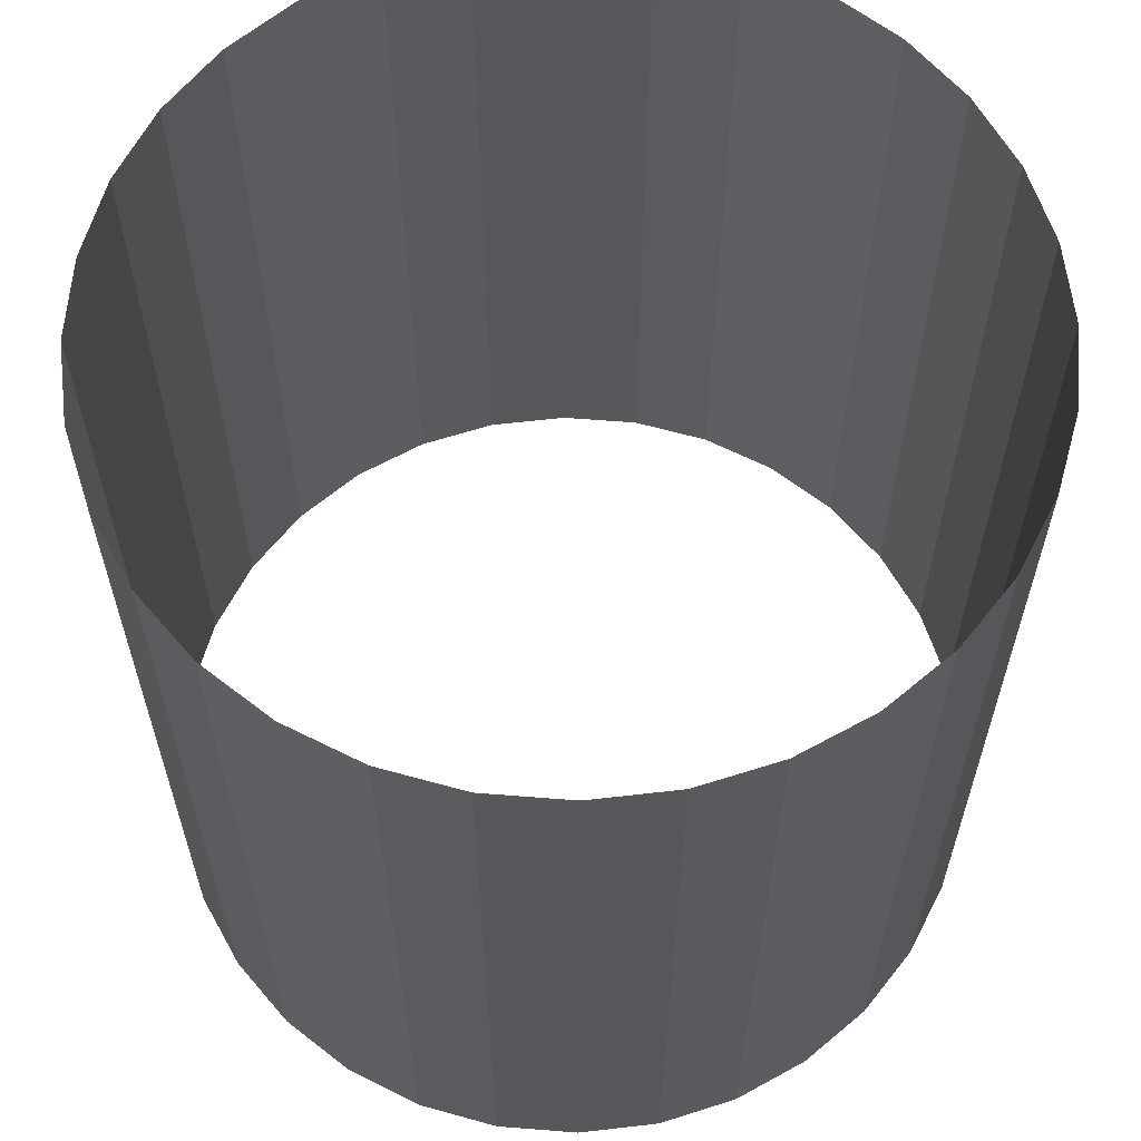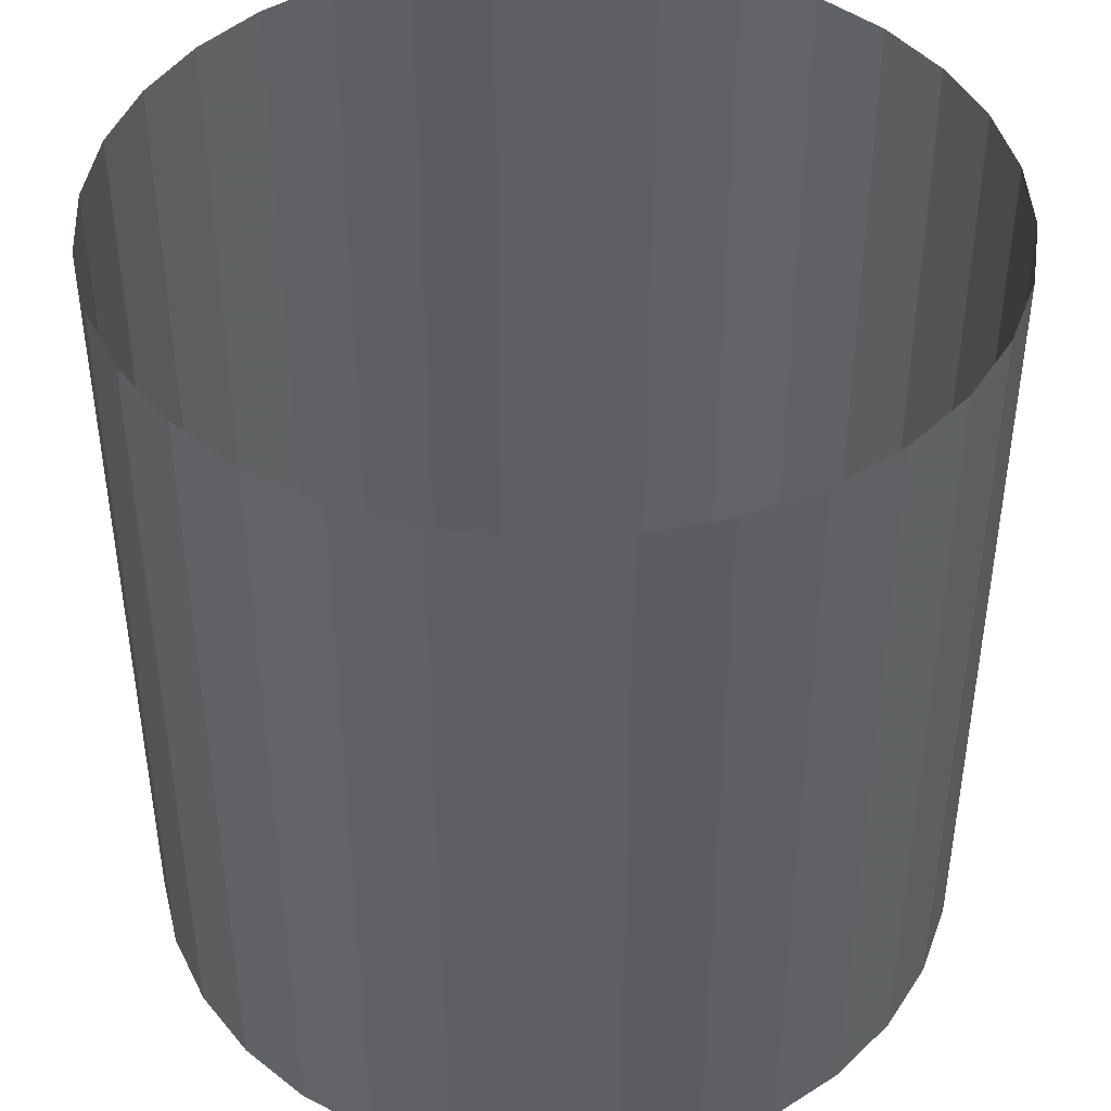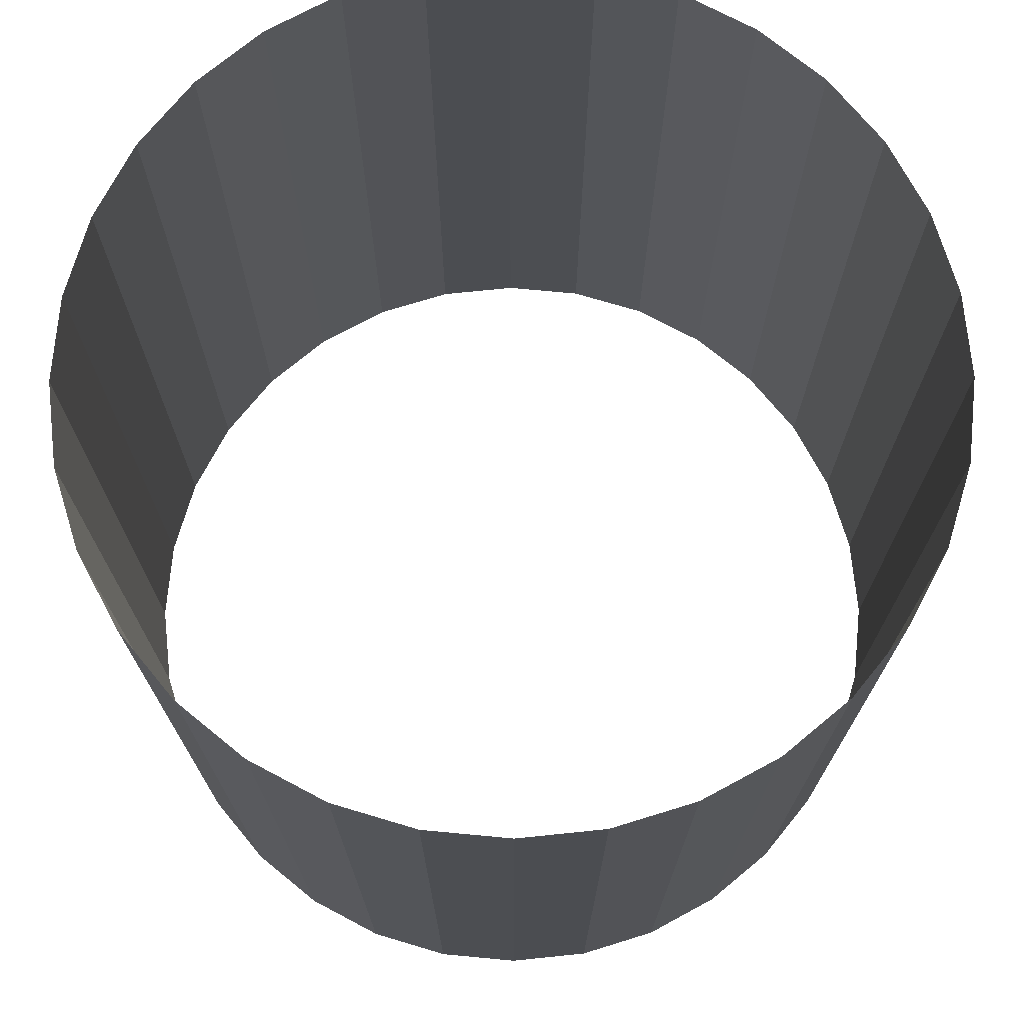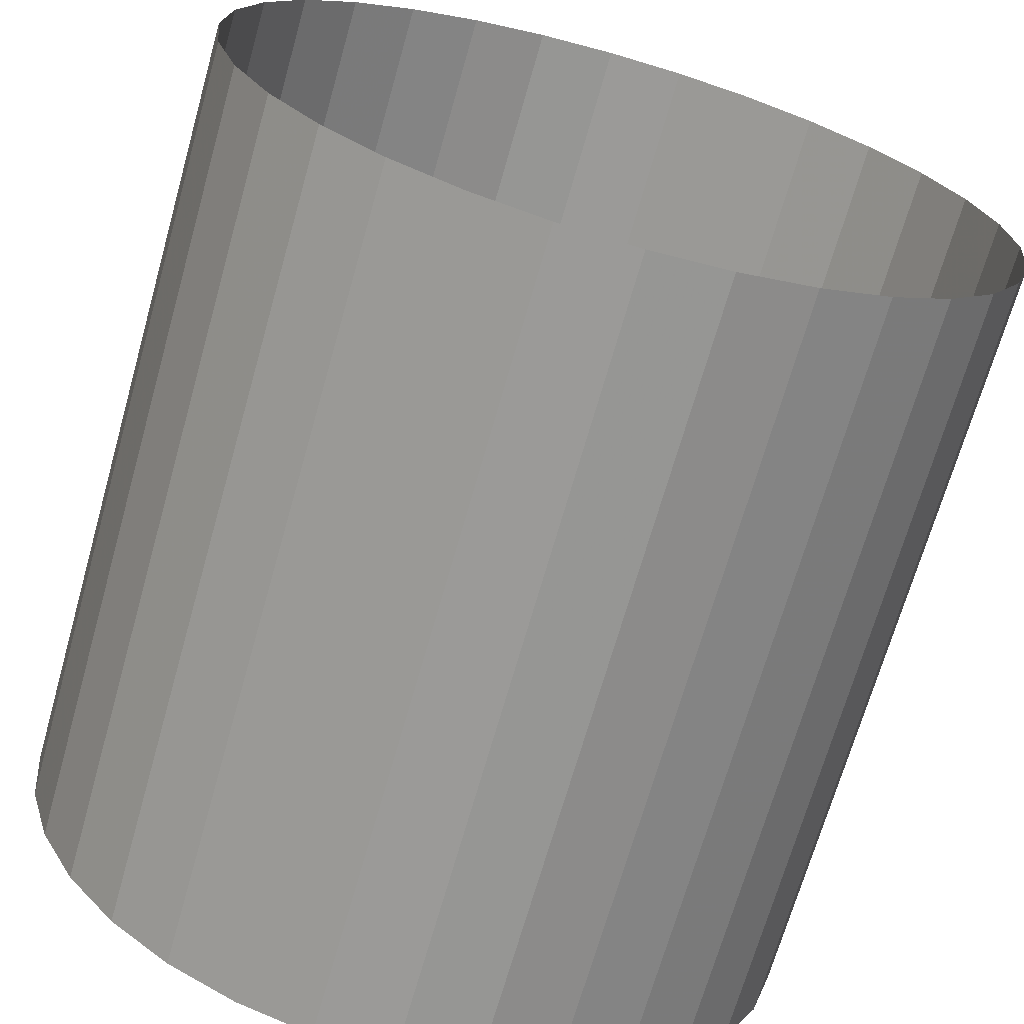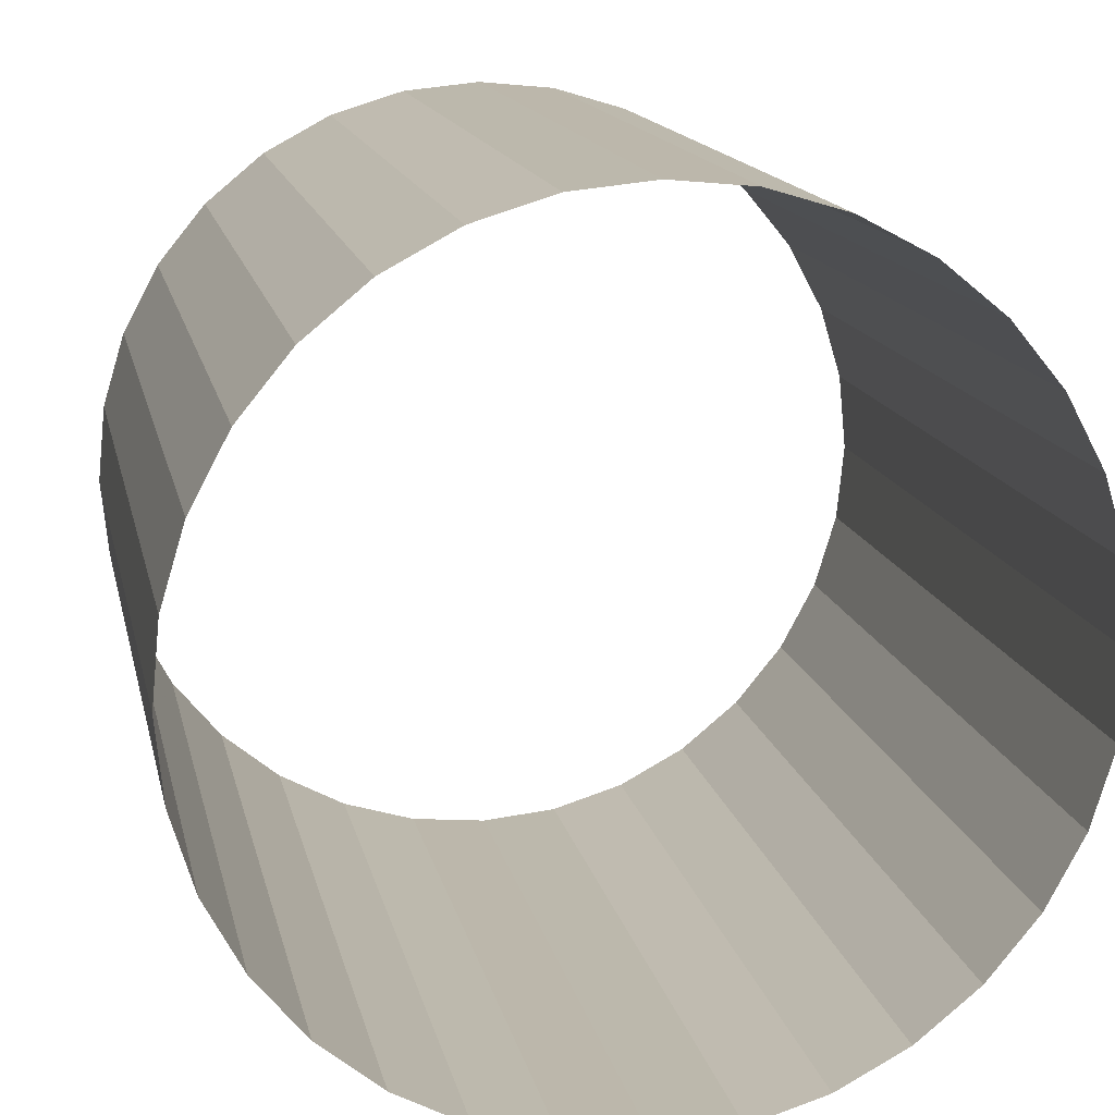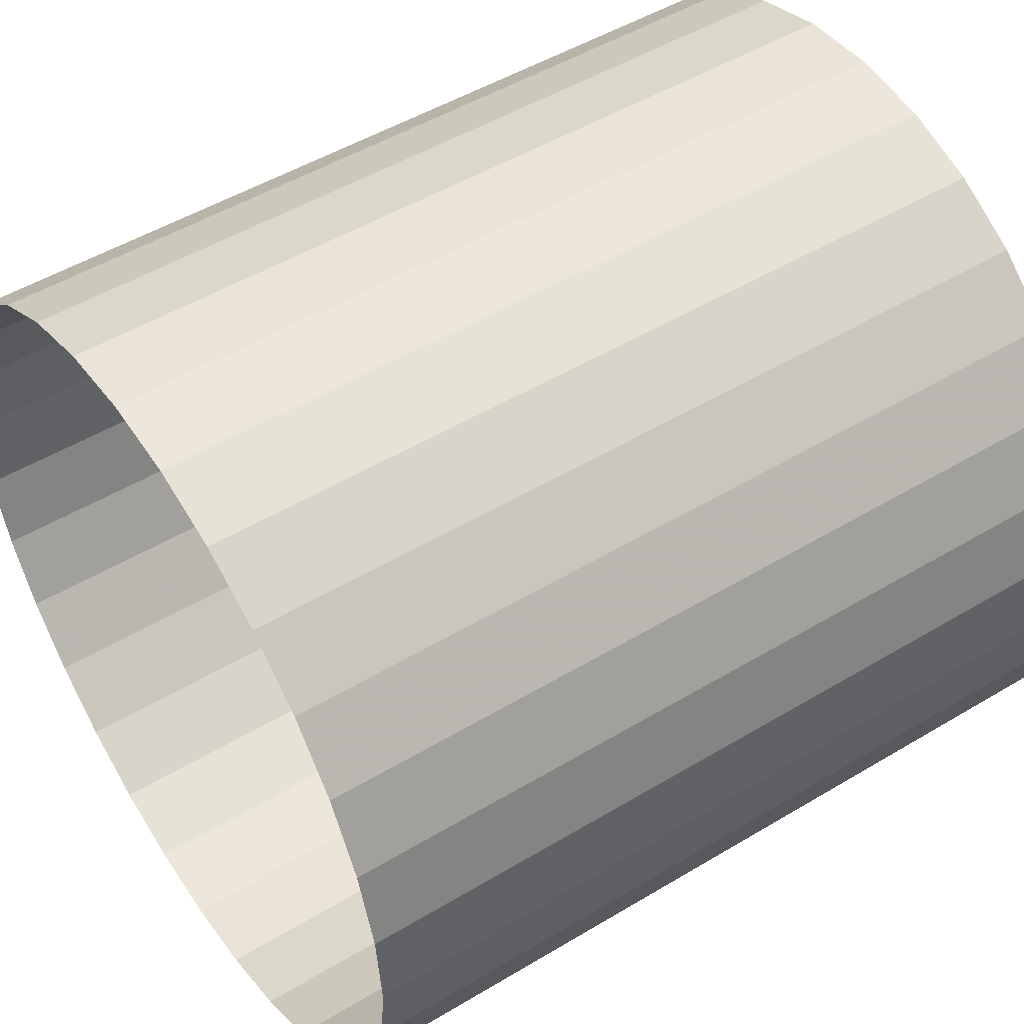
<metadata>
{"format":"obj","ext":"obj","renderer":"f3d","projection":"perspective","resolution":1024,"background":"white","views":[{"elev":62.1,"azim":167.7,"up":"+Z"},{"elev":43.8,"azim":14.1,"up":"+Z"},{"elev":73.3,"azim":-79.0,"up":"+Z"},{"elev":-68.8,"azim":164.2,"up":"+Y"},{"elev":14.7,"azim":168.4,"up":"+Y"},{"elev":49.9,"azim":56.5,"up":"+Y"}]}
</metadata>
<code>
v 0.25 0 -0.25
v 0.2452 0.04877 -0.25
v 0.231 0.09567 -0.25
v 0.2079 0.1389 -0.25
v 0.1768 0.1768 -0.25
v 0.1389 0.2079 -0.25
v 0.09567 0.231 -0.25
v 0.04877 0.2452 -0.25
v 0 0.25 -0.25
v -0.04877 0.2452 -0.25
v -0.09567 0.231 -0.25
v -0.1389 0.2079 -0.25
v -0.1768 0.1768 -0.25
v -0.2079 0.1389 -0.25
v -0.231 0.09567 -0.25
v -0.2452 0.04877 -0.25
v -0.25 0 -0.25
v -0.2452 -0.04877 -0.25
v -0.231 -0.09567 -0.25
v -0.2079 -0.1389 -0.25
v -0.1768 -0.1768 -0.25
v -0.1389 -0.2079 -0.25
v -0.09567 -0.231 -0.25
v -0.04877 -0.2452 -0.25
v 0 -0.25 -0.25
v 0.04877 -0.2452 -0.25
v 0.09567 -0.231 -0.25
v 0.1389 -0.2079 -0.25
v 0.1768 -0.1768 -0.25
v 0.2079 -0.1389 -0.25
v 0.231 -0.09567 -0.25
v 0.2452 -0.04877 -0.25
v 0.25 0 0.25
v 0.2452 0.04877 0.25
v 0.231 0.09567 0.25
v 0.2079 0.1389 0.25
v 0.1768 0.1768 0.25
v 0.1389 0.2079 0.25
v 0.09567 0.231 0.25
v 0.04877 0.2452 0.25
v 0 0.25 0.25
v -0.04877 0.2452 0.25
v -0.09567 0.231 0.25
v -0.1389 0.2079 0.25
v -0.1768 0.1768 0.25
v -0.2079 0.1389 0.25
v -0.231 0.09567 0.25
v -0.2452 0.04877 0.25
v -0.25 0 0.25
v -0.2452 -0.04877 0.25
v -0.231 -0.09567 0.25
v -0.2079 -0.1389 0.25
v -0.1768 -0.1768 0.25
v -0.1389 -0.2079 0.25
v -0.09567 -0.231 0.25
v -0.04877 -0.2452 0.25
v 0 -0.25 0.25
v 0.04877 -0.2452 0.25
v 0.09567 -0.231 0.25
v 0.1389 -0.2079 0.25
v 0.1768 -0.1768 0.25
v 0.2079 -0.1389 0.25
v 0.231 -0.09567 0.25
v 0.2452 -0.04877 0.25
f 1 2 34 33
f 2 3 35 34
f 3 4 36 35
f 4 5 37 36
f 5 6 38 37
f 6 7 39 38
f 7 8 40 39
f 8 9 41 40
f 9 10 42 41
f 10 11 43 42
f 11 12 44 43
f 12 13 45 44
f 13 14 46 45
f 14 15 47 46
f 15 16 48 47
f 16 17 49 48
f 17 18 50 49
f 18 19 51 50
f 19 20 52 51
f 20 21 53 52
f 21 22 54 53
f 22 23 55 54
f 23 24 56 55
f 24 25 57 56
f 25 26 58 57
f 26 27 59 58
f 27 28 60 59
f 28 29 61 60
f 29 30 62 61
f 30 31 63 62
f 31 32 64 63
f 32 1 33 64

</code>
